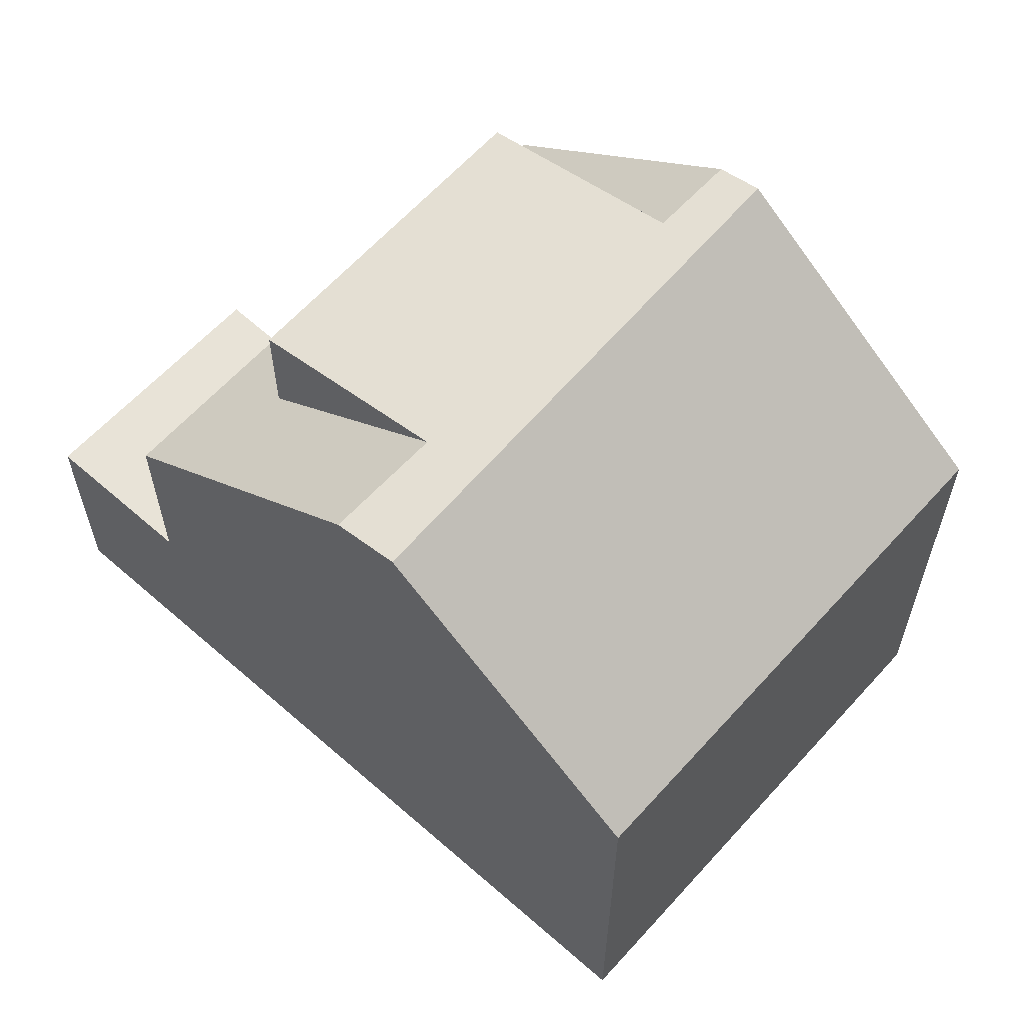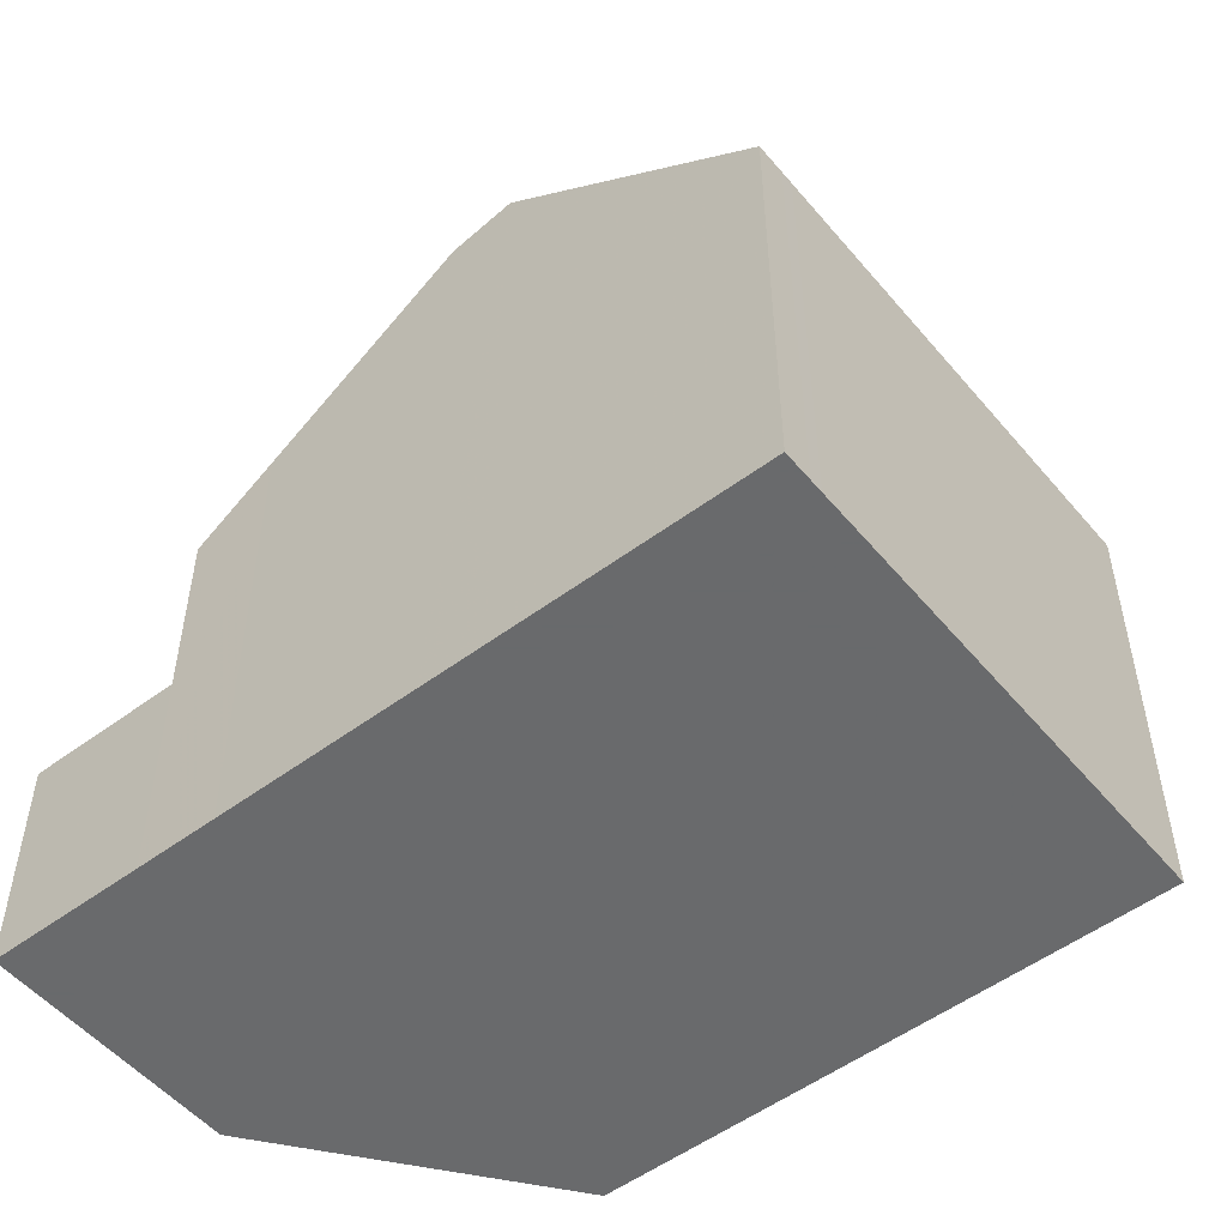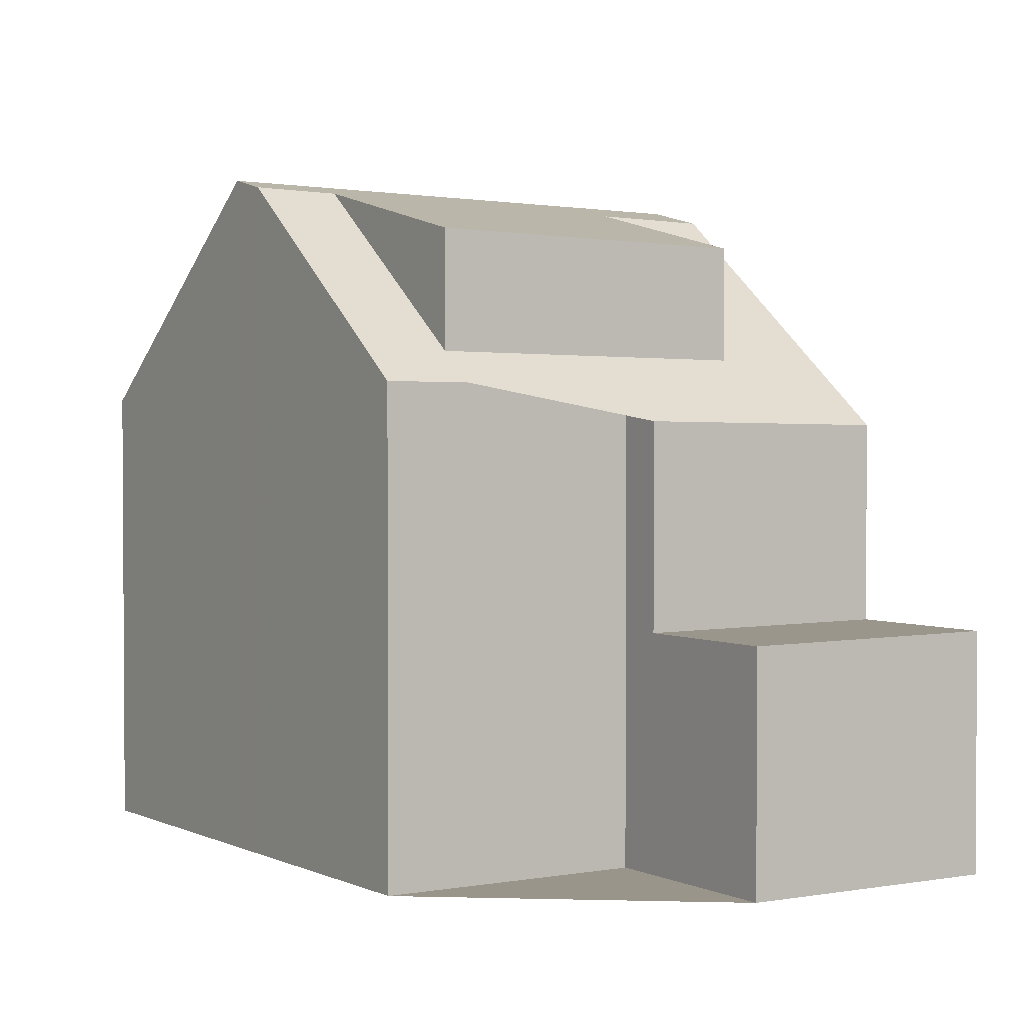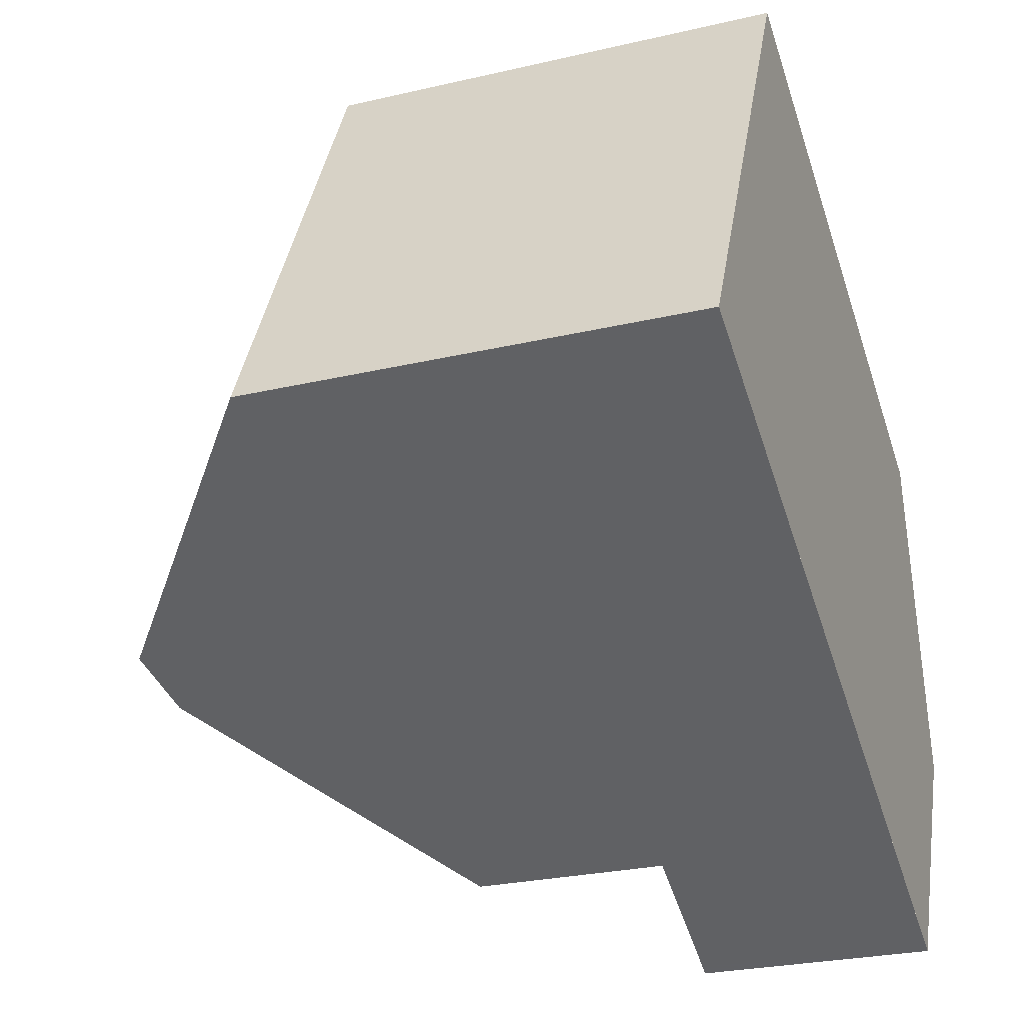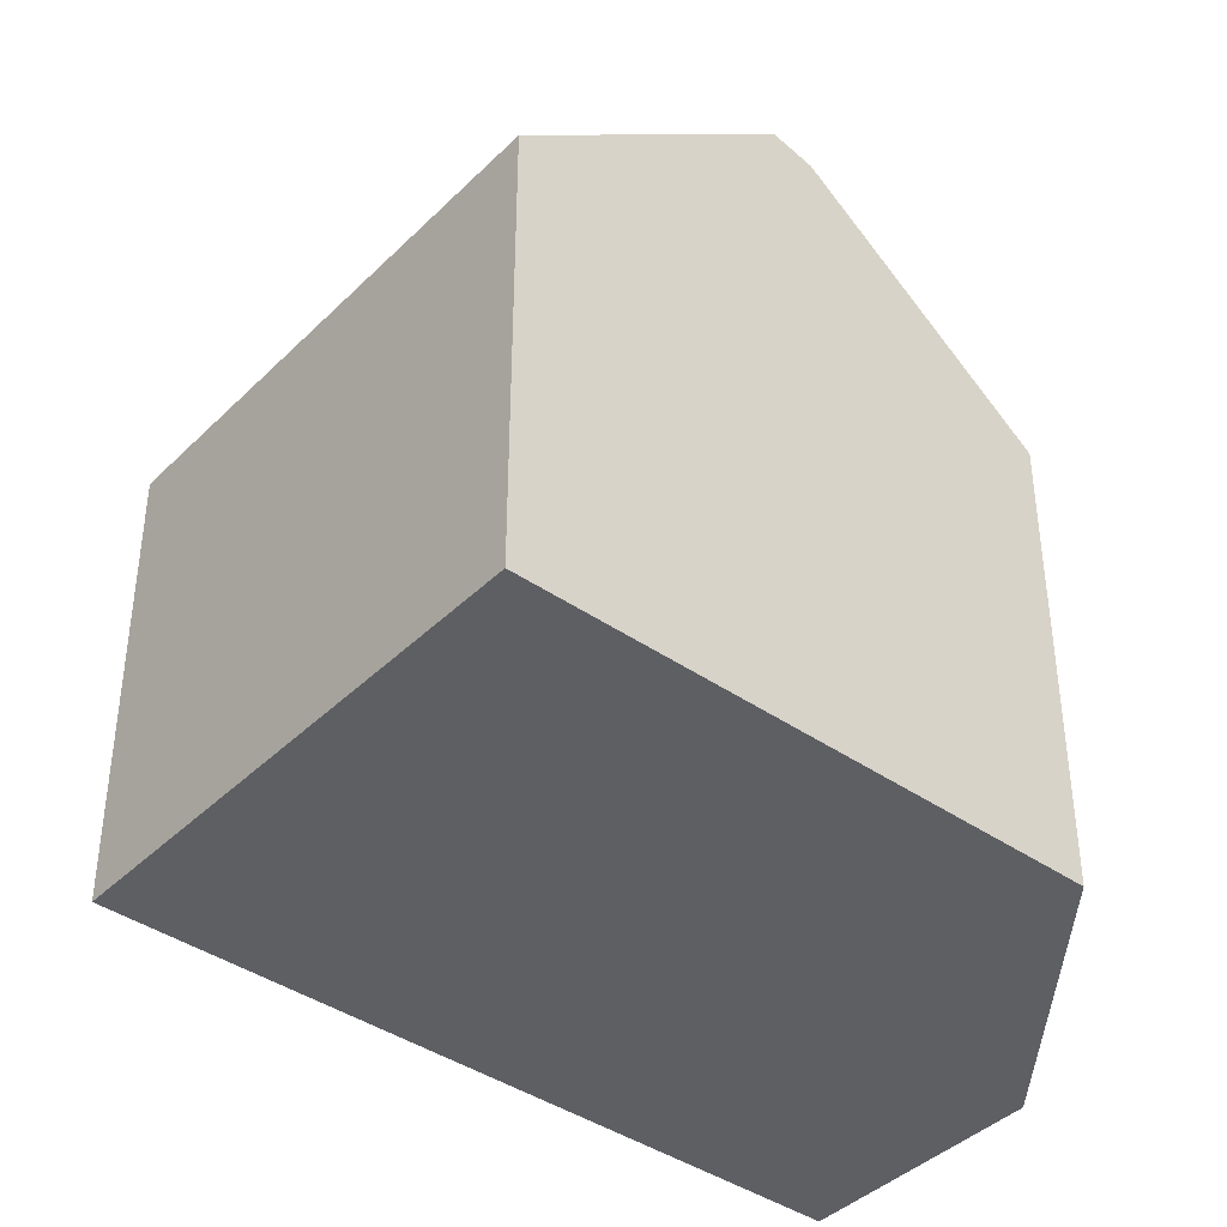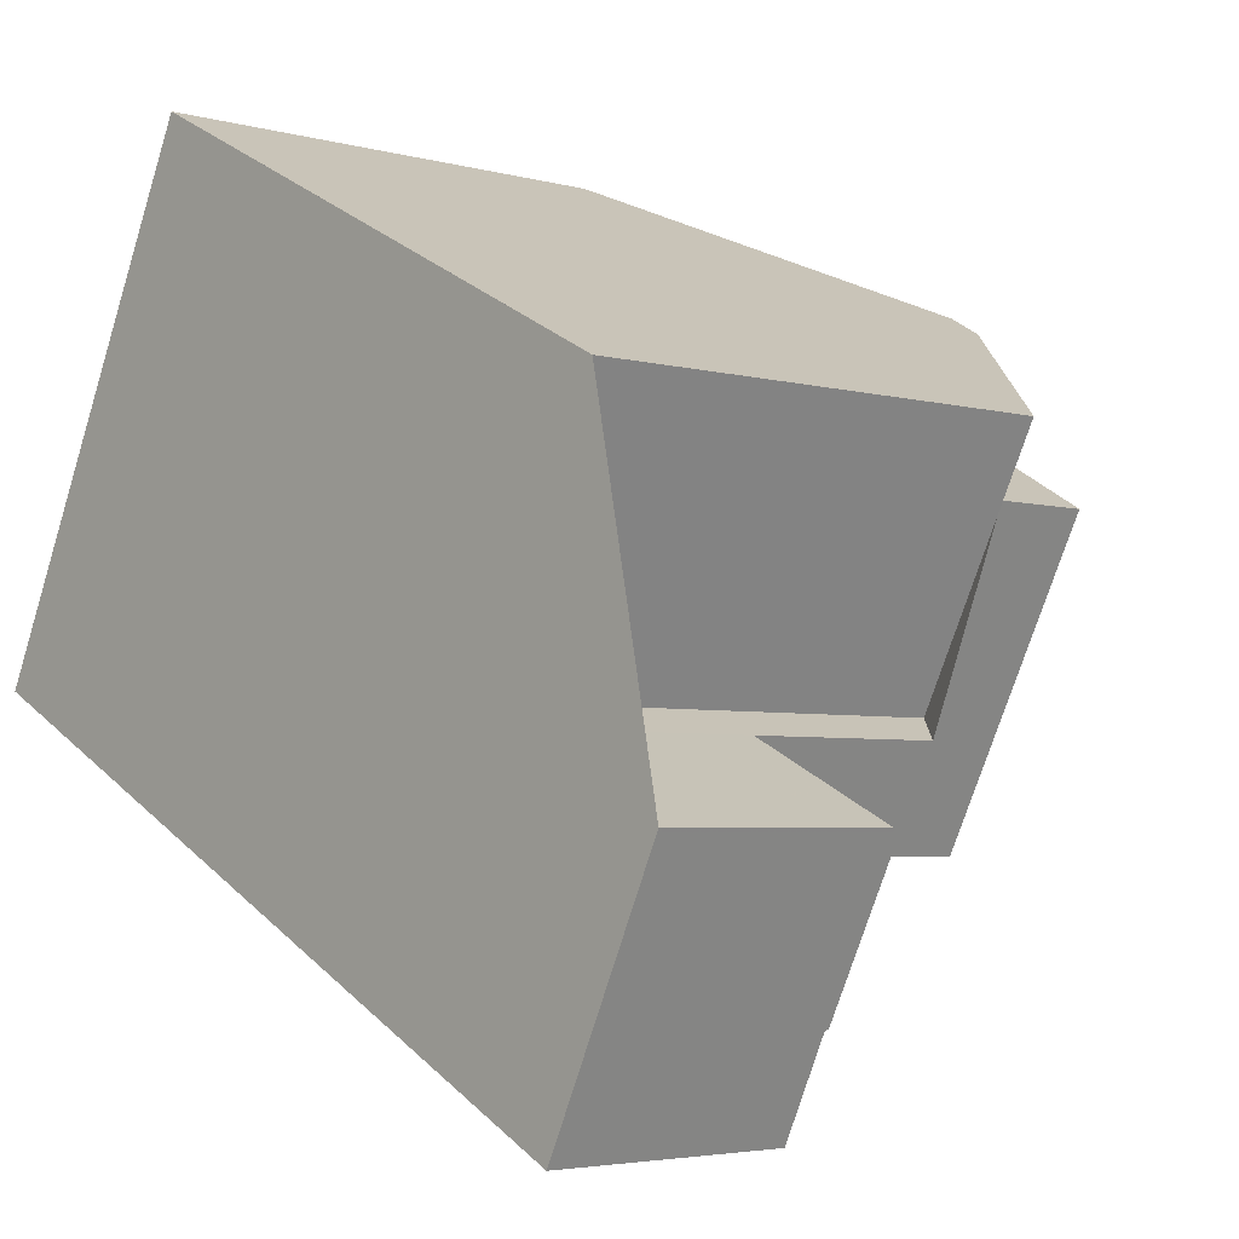
<metadata>
{"format":"obj","ext":"obj","renderer":"f3d","projection":"perspective","resolution":1024,"background":"white","views":[{"elev":62.5,"azim":68.3,"up":"+Z"},{"elev":-52.9,"azim":65.2,"up":"+Z"},{"elev":2.2,"azim":-96.1,"up":"+Z"},{"elev":-26.3,"azim":110.3,"up":"+Y"},{"elev":-40.4,"azim":166.2,"up":"+Z"},{"elev":-4.0,"azim":-132.1,"up":"+Y"}]}
</metadata>
<code>
v -1747 -2185 5.342
v -1745 -2190 5.312
v -1752 -2191 5.496
v -1753 -2188 5.514
v -1753 -2195 2.74
v -1754 -2192 2.718
v -1750 -2186 7.915
v -1747 -2192 7.801
v -1750 -2186 7.915
v -1747 -2192 7.801
v -1750 -2186 7.915
v -1750 -2186 7.915
v -1748 -2192 7.623
v -1751 -2187 7.798
v -1753 -2191 5.084
v -1751 -2194 5.035
v -1751 -2187 7.798
v -1748 -2192 7.623
v -1750 -2188 7.77
v -1749 -2191 7.661
v -1753 -2194 2.738
v -1751 -2193 2.738
v -1753 -2191 2.719
v -1751 -2194 2.741
v -1754 -2193 2.726
v -1752 -2192 2.726
v -1754 -2193 2.726
v -1754 -2192 2.718
v -1753 -2194 2.738
v -1753 -2194 2.737
v -1753 -2194 2.737
v -1751 -2193 2.737
v -1753 -2191 2.719
v -1751 -2194 2.741
v -1747 -2185 5.342
v -1751 -2187 7.798
v -1751 -2187 7.798
v -1753 -2188 5.514
v -1753 -2189 7.21
v -1751 -2192 7.116
v -1753 -2188 5.874
v -1753 -2188 5.874
v -1753 -2189 5.858
v -1751 -2192 5.797
v -1750 -2193 5.775
v -1751 -2193 2.738
v -1748 -2192 7.807
v -1748 -2192 7.807
v -1751 -2193 5.041
v -1745 -2190 5.314
v -1748 -2192 7.633
v -1748 -2192 7.633
v -1751 -2193 5.781
v -1753 -2191 2.719
v -1752 -2191 7.158
v -1752 -2191 5.824
v -1753 -2191 5.084
v -1753 -2191 2.719
v -1754 -2192 2.719
v -1754 -2192 2.718
v -1749 -2189 7.857
v -1749 -2189 7.857
v -1746 -2188 5.327
v -1749 -2189 7.71
v -1752 -2191 7.158
v -1752 -2191 5.824
v -1750 -2187 7.897
v -1750 -2187 7.897
v -1747 -2186 5.337
v -1753 -2189 7.21
v -1750 -2188 7.77
v -1750 -2188 7.77
v -1753 -2189 5.858
v -1753 -2189 5.508
v -1753 -2189 7.21
v -1753 -2189 5.858
v -1751 -2194 5.035
v -1751 -2193 5.041
v -1753 -2191 5.084
v -1753 -2191 5.084
v -1752 -2192 2.726
v -1751 -2192 7.131
v -1751 -2192 5.807
v -1752 -2192 5.067
v -1748 -2190 7.837
v -1748 -2190 7.837
v -1745 -2189 5.322
v -1751 -2192 7.131
v -1749 -2190 7.679
v -1751 -2192 5.807
v -1752 -2192 5.067
v -1753 -2195 2.74
v -1748 -2191 7.81
v -1748 -2191 7.81
v -1745 -2190 5.315
v -1748 -2192 7.638
v -1748 -2192 7.638
v -1751 -2193 5.784
v -1751 -2193 5.043
v -1751 -2193 2.737
v -1751 -2193 5.043
v -1753 -2193 2.731
v -1753 -2193 2.731
v -1752 -2193 2.731
v -1752 -2193 2.731
v -1751 -2192 7.116
v -1751 -2192 5.797
v -1752 -2193 5.057
v -1748 -2191 7.826
v -1748 -2191 7.826
v -1745 -2189 5.319
v -1749 -2191 7.661
v -1751 -2192 7.116
v -1749 -2191 7.661
v -1751 -2192 5.797
v -1752 -2193 5.057
v -1747 -2185 5.342
v -1747 -2185 5.342
v -1747 -2185 0
v -1747 -2185 8.882e-16
v -1747 -2192 7.801
v -1745 -2190 5.312
v -1745 -2190 0
v -1747 -2192 0
v -1753 -2189 5.508
v -1752 -2191 5.496
v -1752 -2191 0
v -1753 -2189 -8.882e-16
v -1753 -2188 5.874
v -1753 -2188 5.514
v -1753 -2188 8.882e-16
v -1753 -2188 0
v -1753 -2194 2.738
v -1753 -2195 2.74
v -1753 -2195 -4.441e-16
v -1753 -2194 0
v -1754 -2192 2.718
v -1754 -2192 2.718
v -1754 -2192 0
v -1754 -2192 0
v -1747 -2185 5.342
v -1750 -2186 7.915
v -1750 -2186 0
v -1747 -2185 0
v -1748 -2192 7.623
v -1747 -2192 7.801
v -1747 -2192 0
v -1748 -2192 0
v -1750 -2193 5.775
v -1748 -2192 7.623
v -1748 -2192 0
v -1750 -2193 -8.882e-16
v -1750 -2186 7.915
v -1751 -2187 7.798
v -1751 -2187 8.882e-16
v -1750 -2186 0
v -1753 -2194 2.737
v -1753 -2194 2.738
v -1753 -2194 0
v -1753 -2194 0
v -1753 -2195 2.74
v -1751 -2194 2.741
v -1751 -2194 0
v -1753 -2195 0
v -1754 -2192 2.718
v -1754 -2193 2.726
v -1754 -2193 0
v -1754 -2192 -4.441e-16
v -1753 -2191 2.719
v -1754 -2192 2.718
v -1754 -2192 0
v -1753 -2191 0
v -1753 -2193 2.731
v -1753 -2194 2.737
v -1753 -2194 0
v -1753 -2193 -4.441e-16
v -1747 -2186 5.337
v -1747 -2185 5.342
v -1747 -2185 8.882e-16
v -1747 -2186 0
v -1753 -2188 5.514
v -1753 -2188 5.514
v -1753 -2188 0
v -1753 -2188 8.882e-16
v -1751 -2187 7.798
v -1753 -2188 5.874
v -1753 -2188 0
v -1751 -2187 8.882e-16
v -1751 -2194 5.035
v -1750 -2193 5.775
v -1750 -2193 -8.882e-16
v -1751 -2194 -8.882e-16
v -1745 -2190 5.312
v -1745 -2190 5.314
v -1745 -2190 8.882e-16
v -1745 -2190 0
v -1754 -2192 2.718
v -1754 -2192 2.718
v -1754 -2192 -4.441e-16
v -1754 -2192 0
v -1745 -2189 5.322
v -1746 -2188 5.327
v -1746 -2188 -8.882e-16
v -1745 -2189 0
v -1746 -2188 5.327
v -1747 -2186 5.337
v -1747 -2186 0
v -1746 -2188 -8.882e-16
v -1753 -2188 5.514
v -1753 -2189 5.508
v -1753 -2189 -8.882e-16
v -1753 -2188 0
v -1752 -2191 5.496
v -1753 -2191 5.084
v -1753 -2191 0
v -1752 -2191 0
v -1745 -2189 5.319
v -1745 -2189 5.322
v -1745 -2189 0
v -1745 -2189 0
v -1753 -2195 2.74
v -1753 -2195 2.74
v -1753 -2195 0
v -1753 -2195 -4.441e-16
v -1745 -2190 5.314
v -1745 -2190 5.315
v -1745 -2190 -8.882e-16
v -1745 -2190 8.882e-16
v -1754 -2193 2.726
v -1753 -2193 2.731
v -1753 -2193 -4.441e-16
v -1754 -2193 0
v -1745 -2190 5.315
v -1745 -2189 5.319
v -1745 -2189 0
v -1745 -2190 -8.882e-16
v -1752 -2191 0
v -1753 -2188 0
v -1747 -2185 0
v -1745 -2190 0
v -1753 -2195 0
v -1754 -2192 0
f 9 7 1 35
f 42 14 37 41
f 39 19 43
f 44 20 40
f 83 56 55 82
f 36 17 11 12
f 32 22 29 31
f 29 22 24 92
f 59 28 23 58
f 60 6 28 59
f 31 29 21 30
f 103 25 27 102
f 102 27 26 104
f 81 54 57 84
f 50 2 8 47
f 52 13 45 53
f 48 10 18 51
f 41 38 4 42
f 78 53 45 77
f 49 16 34 46
f 69 63 61 67
f 71 64 65 70
f 68 62 64 71
f 80 3 74 73 66 79
f 58 26 27 59
f 59 27 25 60
f 54 33 15 57
f 95 50 47 93
f 97 52 53 98
f 94 48 51 96
f 98 53 78 99
f 67 9 35 69
f 73 41 37 72
f 71 36 12 68
f 74 38 41 73
f 75 55 56 76
f 108 101 100 105
f 85 61 63 87
f 88 65 64 89
f 89 64 62 86
f 91 79 66 90
f 92 5 21 29
f 109 85 87 111
f 113 88 89 112
f 112 89 86 110
f 116 91 90 115
f 101 49 46 100
f 102 31 30 103
f 104 32 31 102
f 107 83 82 106
f 105 81 84 108
f 111 95 93 109
f 114 97 98 115
f 110 94 96 112
f 115 98 99 116
f 118 119 120 117
f 122 123 124 121
f 126 127 128 125
f 130 131 132 129
f 134 135 136 133
f 138 139 140 137
f 142 143 144 141
f 146 147 148 145
f 150 151 152 149
f 154 155 156 153
f 158 159 160 157
f 162 163 164 161
f 166 167 168 165
f 170 171 172 169
f 174 175 176 173
f 178 179 180 177
f 182 183 184 181
f 186 187 188 185
f 190 191 192 189
f 194 195 196 193
f 198 199 200 197
f 202 203 204 201
f 206 207 208 205
f 210 211 212 209
f 214 215 216 213
f 218 219 220 217
f 222 223 224 221
f 226 227 228 225
f 230 231 232 229
f 234 235 236 233
f 238 239 240 241 242 237

</code>
